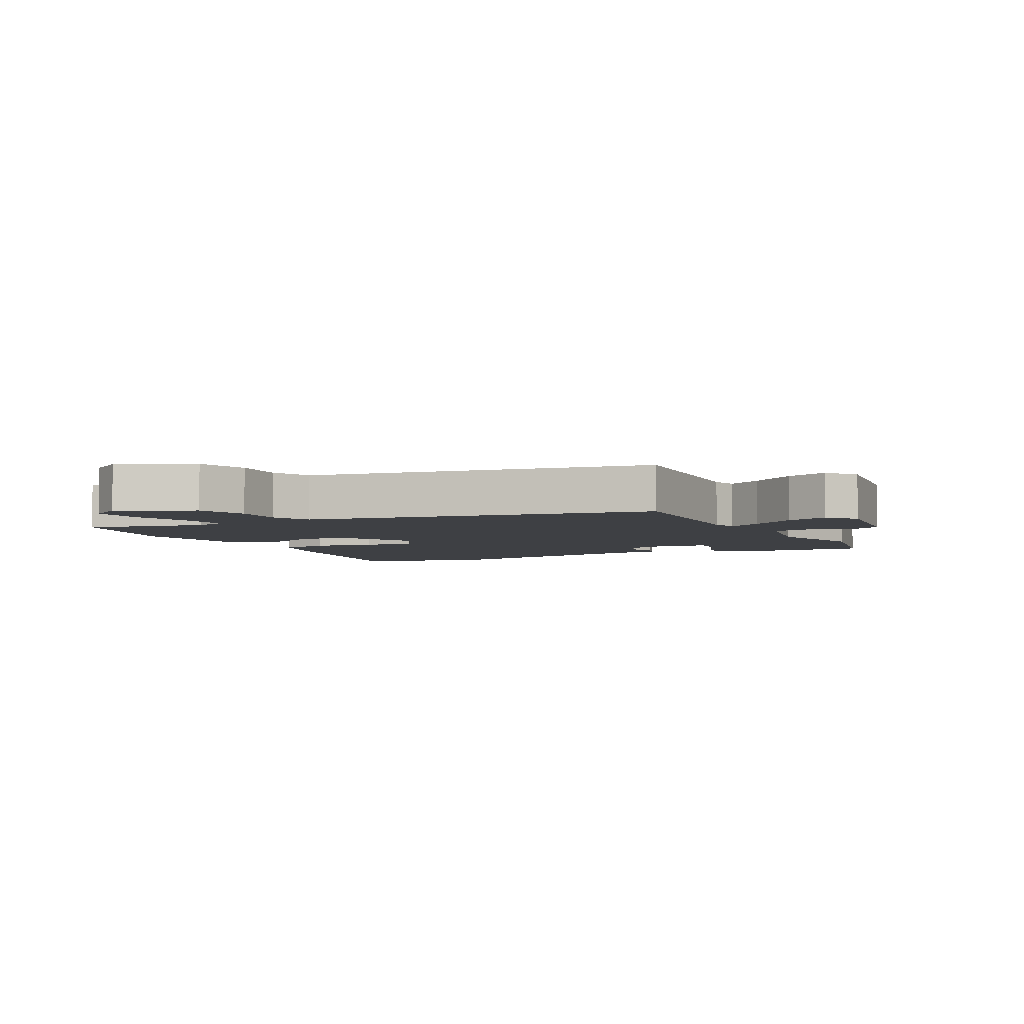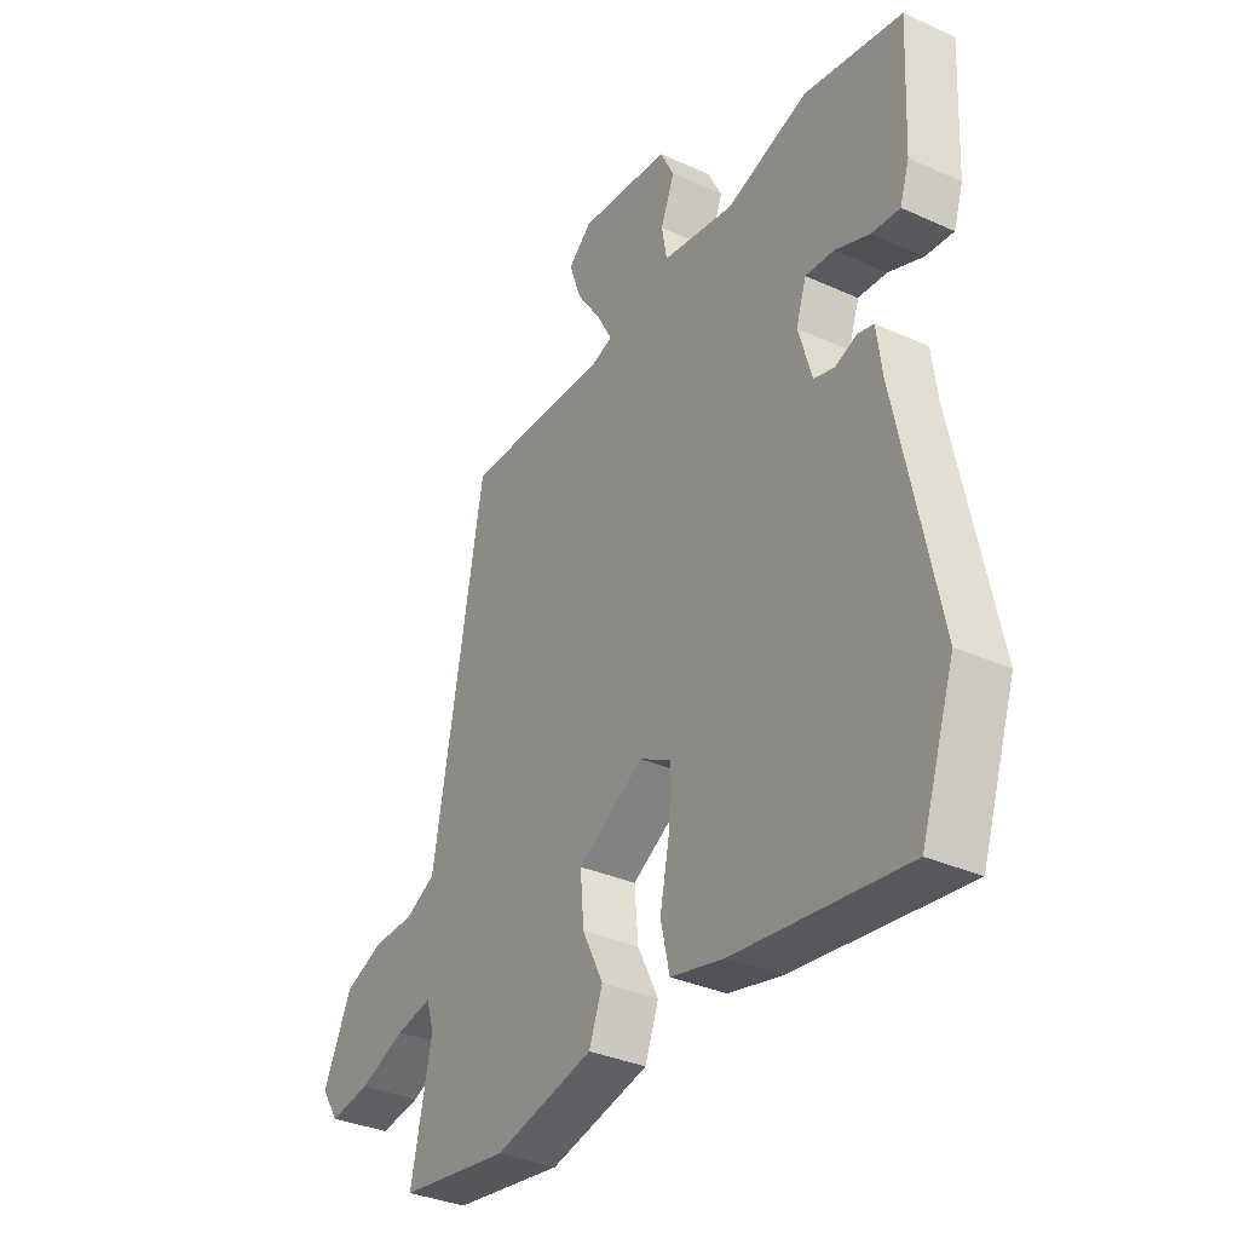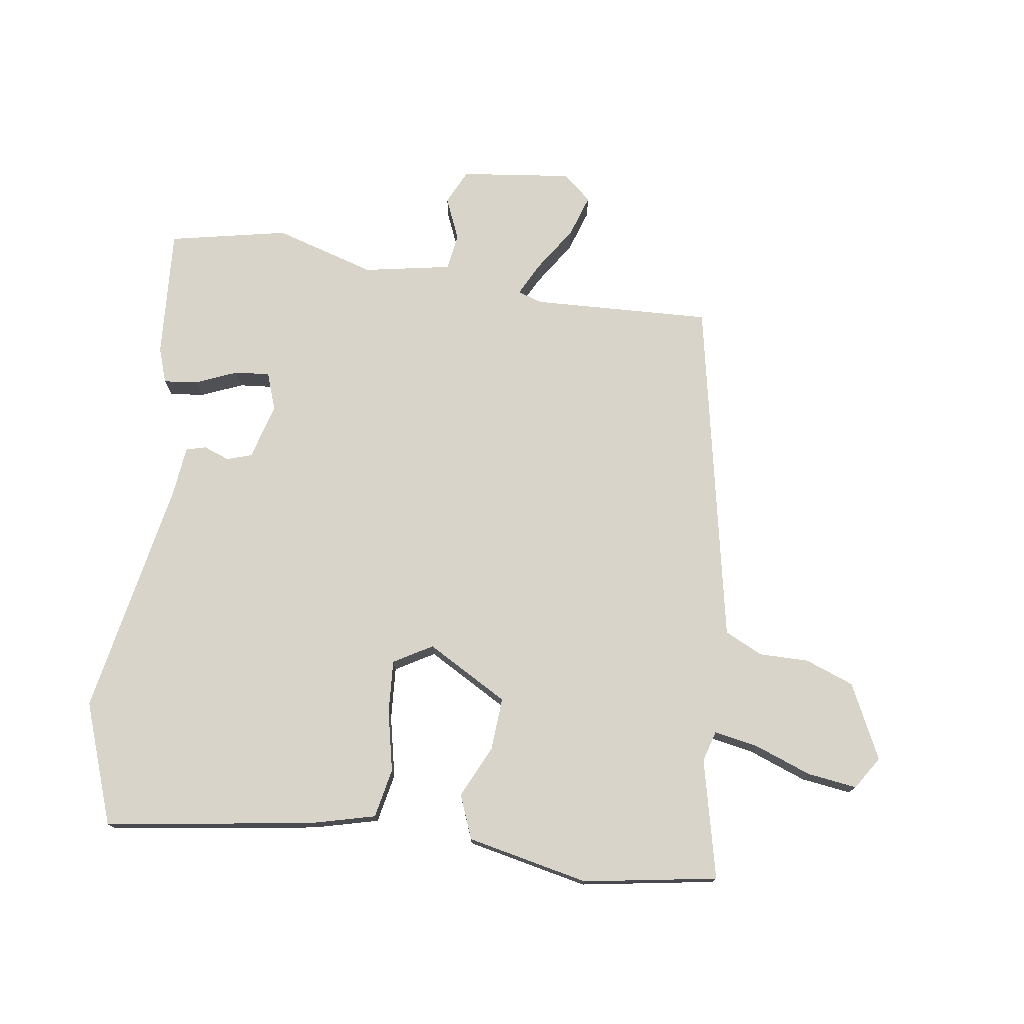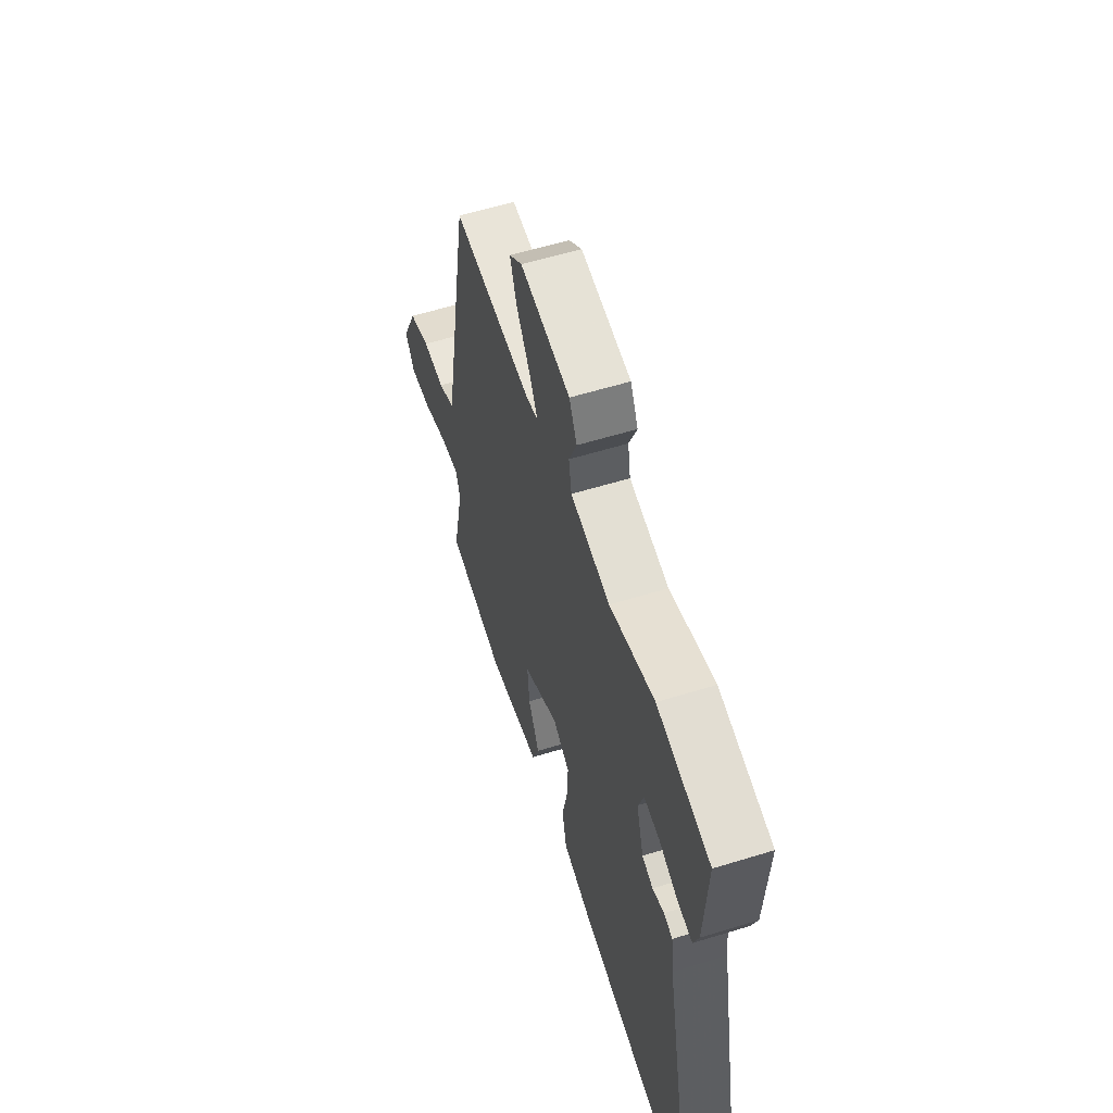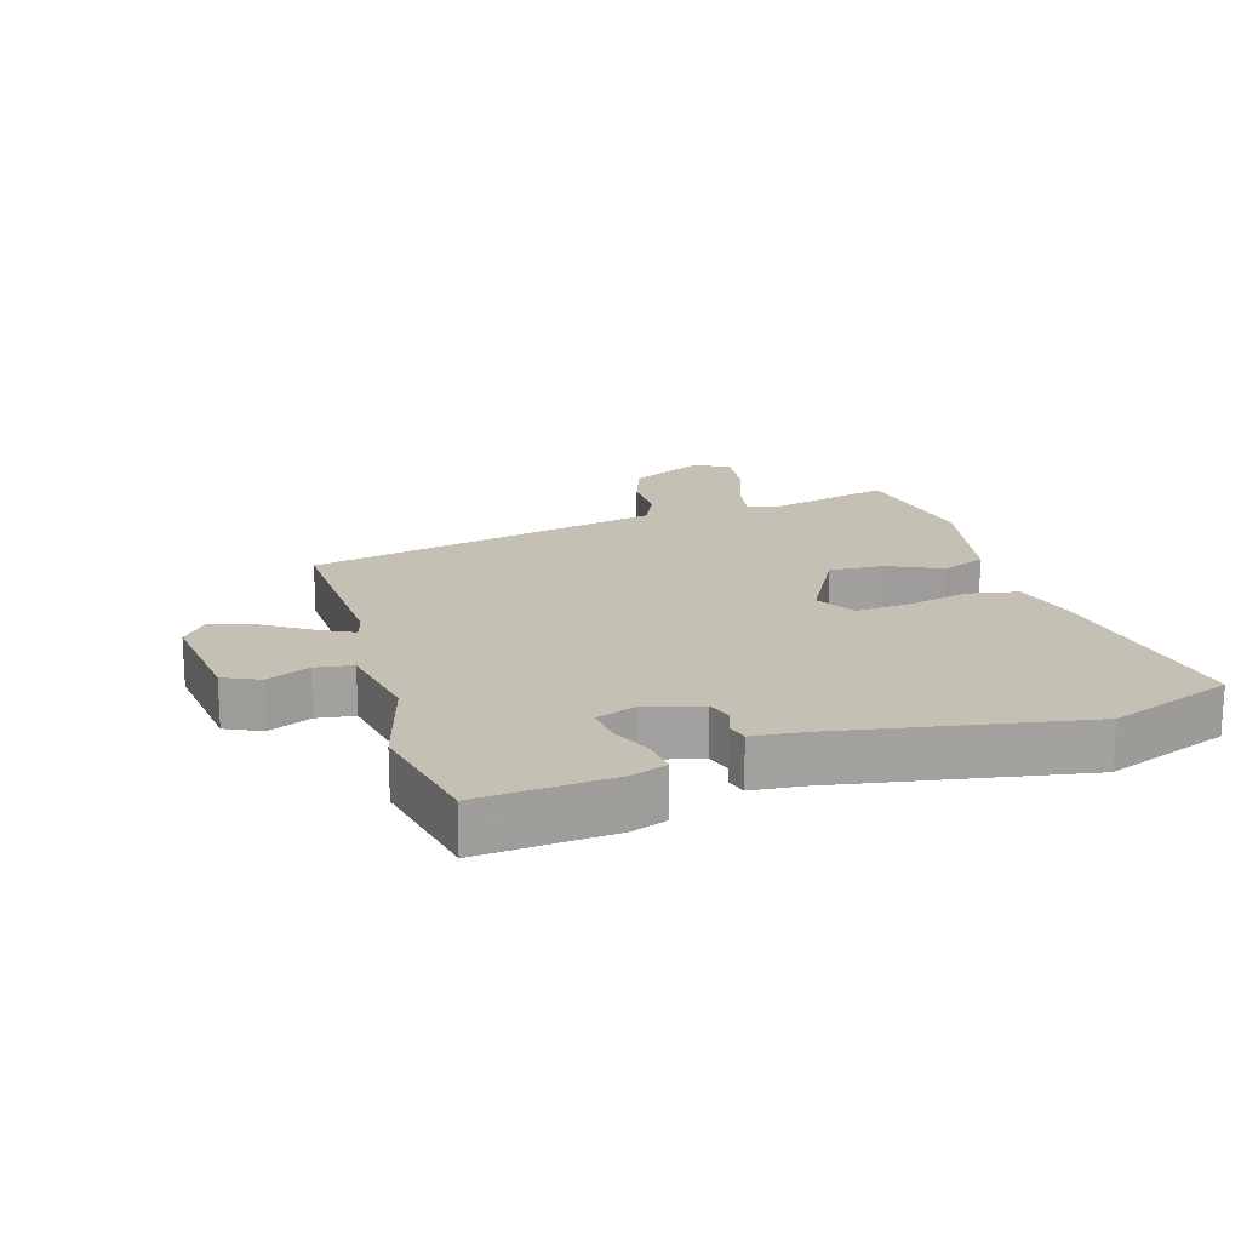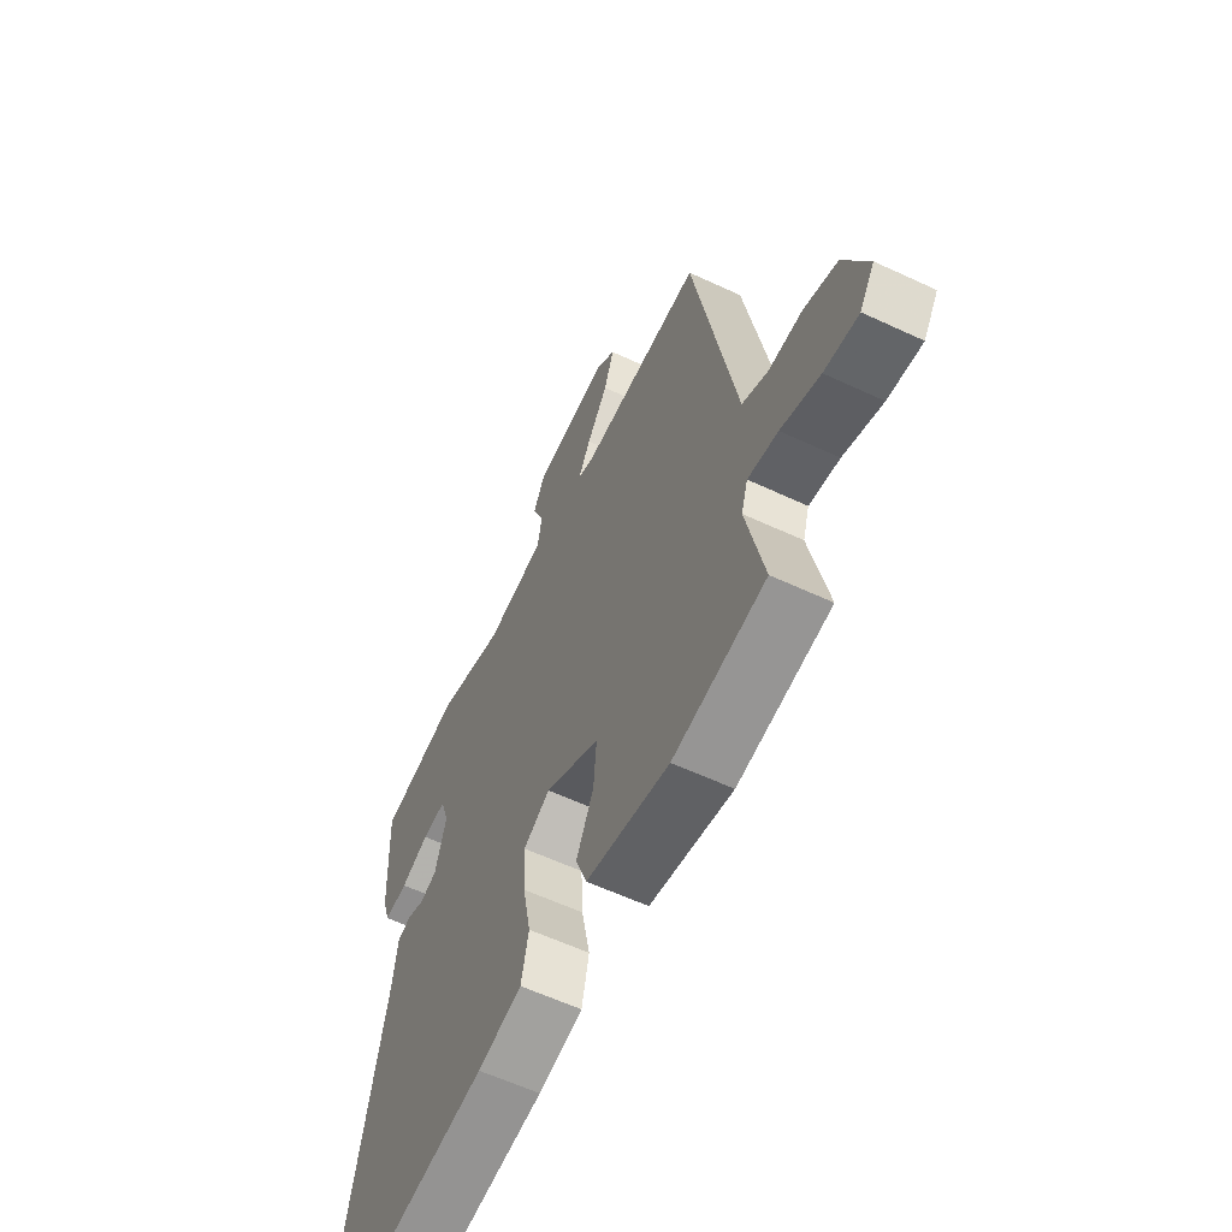
<metadata>
{"format":"obj","ext":"obj","renderer":"f3d","projection":"perspective","resolution":1024,"background":"white","views":[{"elev":-4.9,"azim":-64.1,"up":"+Y"},{"elev":-34.2,"azim":58.6,"up":"+Z"},{"elev":75.4,"azim":-172.8,"up":"+Y"},{"elev":58.8,"azim":72.4,"up":"+Z"},{"elev":18.4,"azim":71.6,"up":"+Y"},{"elev":-59.7,"azim":-115.6,"up":"+Z"}]}
</metadata>
<code>
v -0.5 0.07 -0.492
v -0.46 0.07 -0.304
v -0.475 0.07 -0.256
v -0.544 0.07 -0.27
v -0.633 0.07 -0.305
v -0.711 0.07 -0.317
v -0.745 0.07 -0.266
v -0.69 0.07 -0.148
v -0.614 0.07 -0.118
v -0.536 0.07 -0.117
v -0.477 0.07 -0.087
v -0.456 0.07 0.03
v -0.379 0.07 0.461
v -0.098 0.07 0.454
v -0.059 0.07 0.467
v -0.087 0.07 0.519
v -0.135 0.07 0.589
v -0.158 0.07 0.655
v -0.113 0.07 0.694
v 0.061 0.07 0.676
v 0.088 0.07 0.622
v 0.061 0.07 0.555
v 0.071 0.07 0.498
v 0.209 0.07 0.475
v 0.366 0.07 0.525
v 0.553 0.07 0.49
v 0.543 0.07 0.285
v 0.525 0.07 0.229
v 0.471 0.07 0.234
v 0.406 0.07 0.26
v 0.351 0.07 0.264
v 0.331 0.07 0.204
v 0.357 0.07 0.117
v 0.396 0.07 0.105
v 0.437 0.07 0.121
v 0.468 0.07 0.113
v 0.478 0.07 0.035
v 0.555 0.07 -0.338
v 0.49 0.07 -0.529
v 0.163 0.07 -0.486
v 0.061 0.07 -0.462
v 0.044 0.07 -0.385
v 0.063 0.07 -0.289
v 0.067 0.07 -0.206
v 0.006 0.07 -0.172
v -0.12 0.07 -0.246
v -0.113 0.07 -0.329
v -0.073 0.07 -0.41
v -0.099 0.07 -0.479
v -0.289 0.07 -0.523
v -0.5 0 -0.492
v -0.46 0 -0.304
v -0.475 0 -0.256
v -0.544 0 -0.27
v -0.633 0 -0.305
v -0.711 0 -0.317
v -0.745 0 -0.266
v -0.69 0 -0.148
v -0.614 0 -0.118
v -0.536 0 -0.117
v -0.477 0 -0.087
v -0.456 0 0.03
v -0.379 0 0.461
v -0.098 0 0.454
v -0.059 0 0.467
v -0.087 0 0.519
v -0.135 0 0.589
v -0.158 0 0.655
v -0.113 0 0.694
v 0.061 0 0.676
v 0.088 0 0.622
v 0.061 0 0.555
v 0.071 0 0.498
v 0.209 0 0.475
v 0.366 0 0.525
v 0.553 0 0.49
v 0.543 0 0.285
v 0.525 0 0.229
v 0.471 0 0.234
v 0.406 0 0.26
v 0.351 0 0.264
v 0.331 0 0.204
v 0.357 0 0.117
v 0.396 0 0.105
v 0.437 0 0.121
v 0.468 0 0.113
v 0.478 0 0.035
v 0.555 0 -0.338
v 0.49 0 -0.529
v 0.163 0 -0.486
v 0.061 0 -0.462
v 0.044 0 -0.385
v 0.063 0 -0.289
v 0.067 0 -0.206
v 0.006 0 -0.172
v -0.12 0 -0.246
v -0.113 0 -0.329
v -0.073 0 -0.41
v -0.099 0 -0.479
v -0.289 0 -0.523
f 50 1 2
f 49 50 2
f 48 49 2
f 47 48 2
f 46 47 2 3
f 45 46 3
f 41 42 43
f 40 41 43
f 39 40 43
f 38 39 43
f 37 38 43
f 37 43 44
f 36 37 44
f 35 36 44
f 34 35 44
f 33 34 44 45
f 28 29 30
f 27 28 30
f 26 27 30
f 25 26 30
f 24 25 30
f 23 24 30 31
f 20 21 22
f 19 20 22
f 18 19 22
f 17 18 22
f 16 17 22
f 15 16 22 23
f 23 31 32
f 15 23 32
f 14 15 32
f 8 9 10
f 7 8 10
f 6 7 10
f 5 6 10
f 4 5 10
f 3 4 10 11
f 33 45 3
f 32 33 3
f 14 32 3
f 13 14 3
f 12 13 3
f 3 11 12
f 52 51 100
f 52 100 99
f 52 99 98
f 52 98 97
f 53 52 97 96
f 53 96 95
f 93 92 91
f 93 91 90
f 93 90 89
f 93 89 88
f 93 88 87
f 94 93 87
f 94 87 86
f 94 86 85
f 94 85 84
f 95 94 84 83
f 80 79 78
f 80 78 77
f 80 77 76
f 80 76 75
f 80 75 74
f 81 80 74 73
f 72 71 70
f 72 70 69
f 72 69 68
f 72 68 67
f 72 67 66
f 73 72 66 65
f 82 81 73
f 82 73 65
f 82 65 64
f 60 59 58
f 60 58 57
f 60 57 56
f 60 56 55
f 60 55 54
f 61 60 54 53
f 53 95 83
f 53 83 82
f 53 82 64
f 53 64 63
f 53 63 62
f 62 61 53
f 1 51 52 2
f 2 52 53 3
f 3 53 54 4
f 4 54 55 5
f 5 55 56 6
f 6 56 57 7
f 7 57 58 8
f 8 58 59 9
f 9 59 60 10
f 10 60 61 11
f 11 61 62 12
f 12 62 63 13
f 13 63 64 14
f 14 64 65 15
f 15 65 66 16
f 16 66 67 17
f 17 67 68 18
f 18 68 69 19
f 19 69 70 20
f 20 70 71 21
f 21 71 72 22
f 22 72 73 23
f 23 73 74 24
f 24 74 75 25
f 25 75 76 26
f 26 76 77 27
f 27 77 78 28
f 28 78 79 29
f 29 79 80 30
f 30 80 81 31
f 31 81 82 32
f 32 82 83 33
f 33 83 84 34
f 34 84 85 35
f 35 85 86 36
f 36 86 87 37
f 37 87 88 38
f 38 88 89 39
f 39 89 90 40
f 40 90 91 41
f 41 91 92 42
f 42 92 93 43
f 43 93 94 44
f 44 94 95 45
f 45 95 96 46
f 46 96 97 47
f 47 97 98 48
f 48 98 99 49
f 49 99 100 50
f 50 100 51 1

</code>
